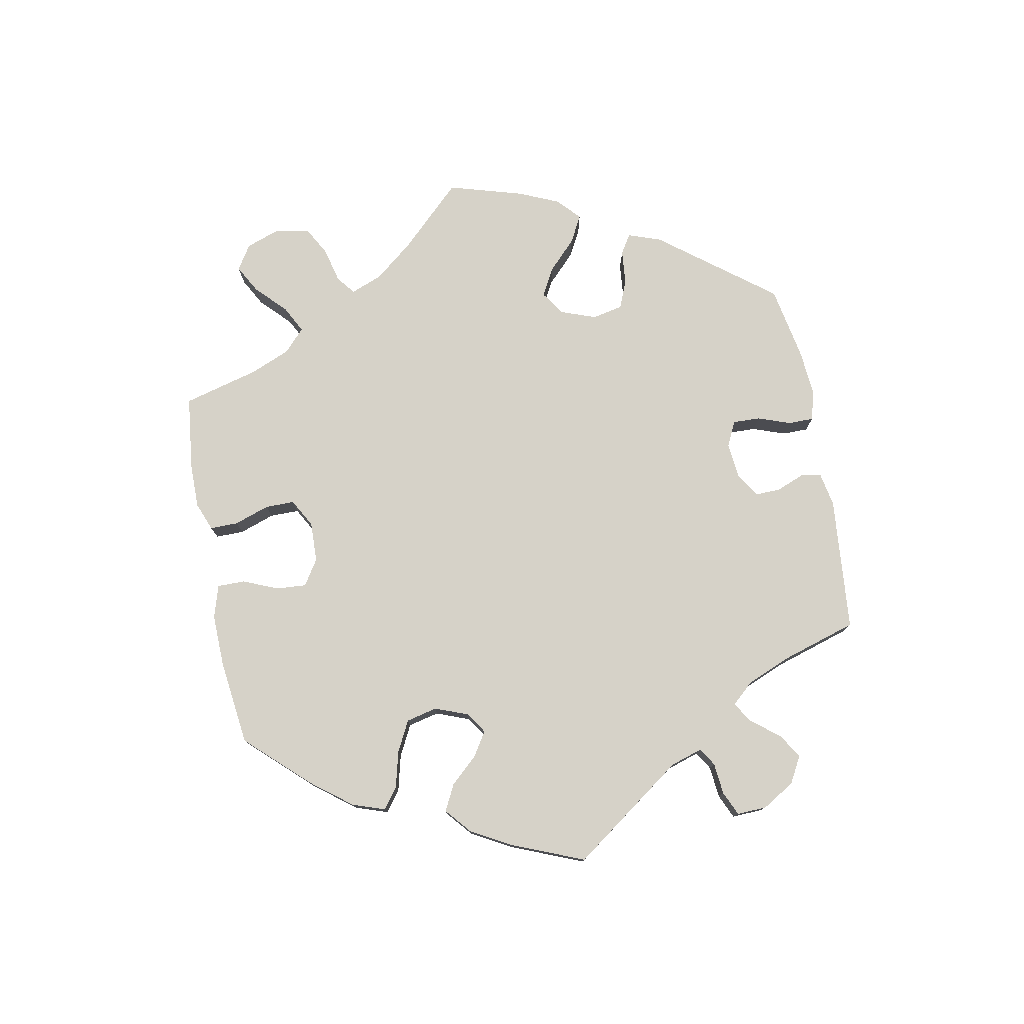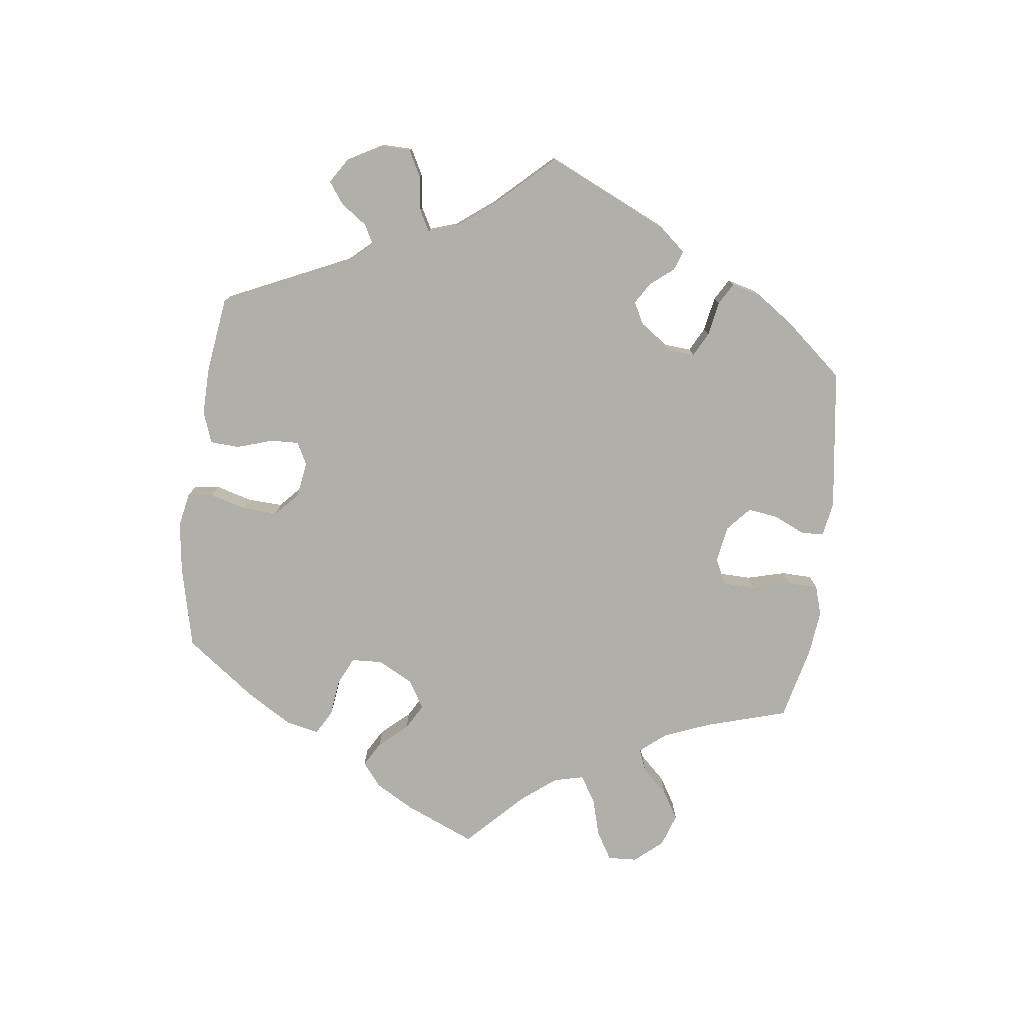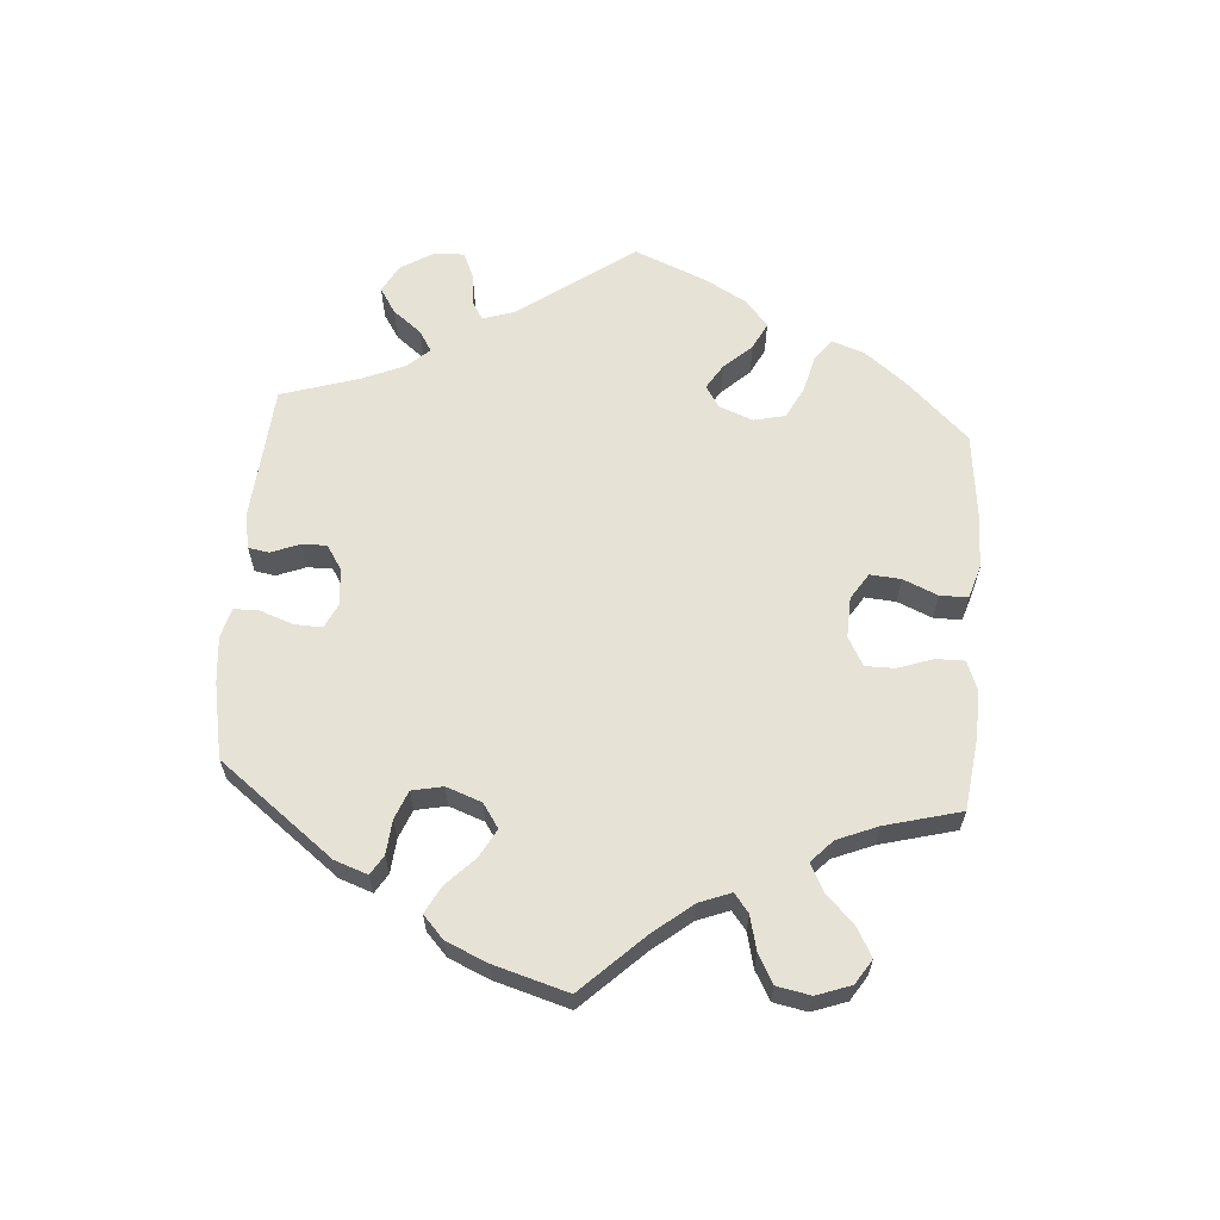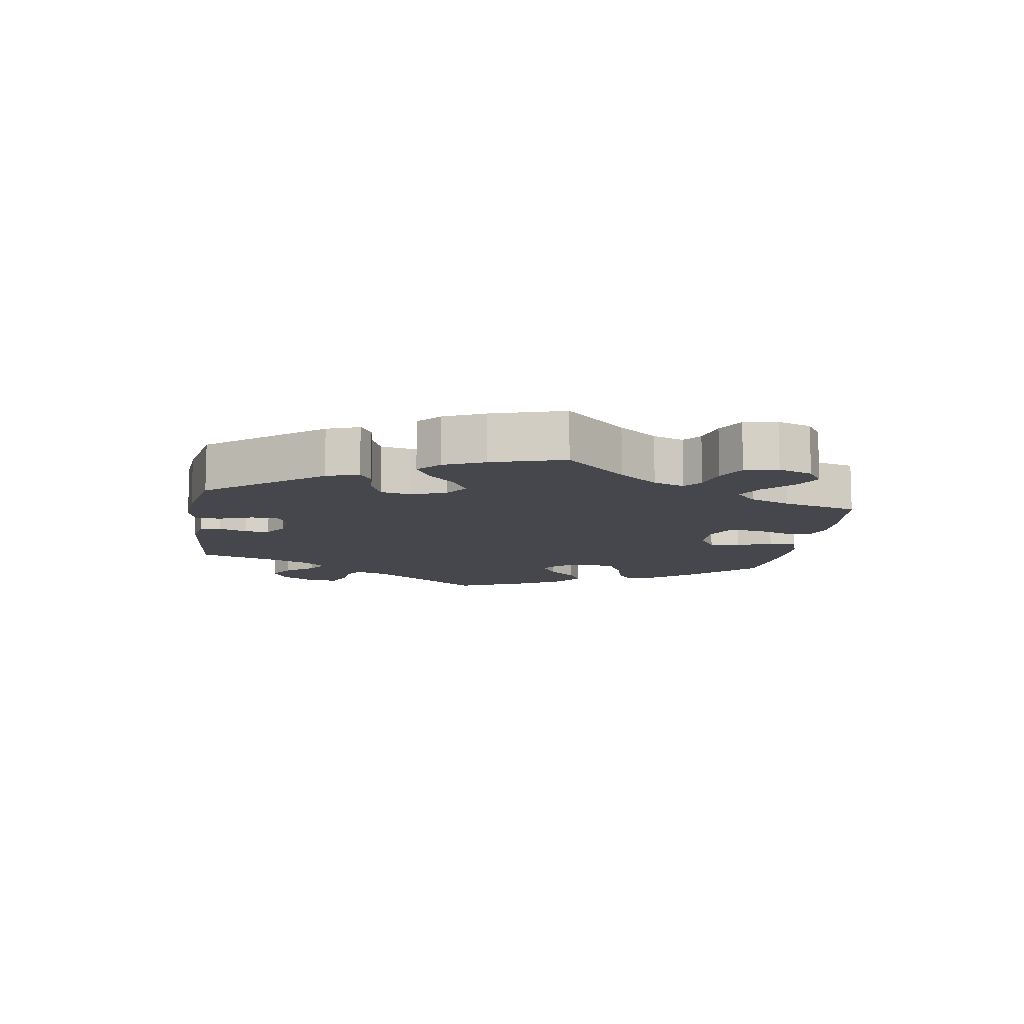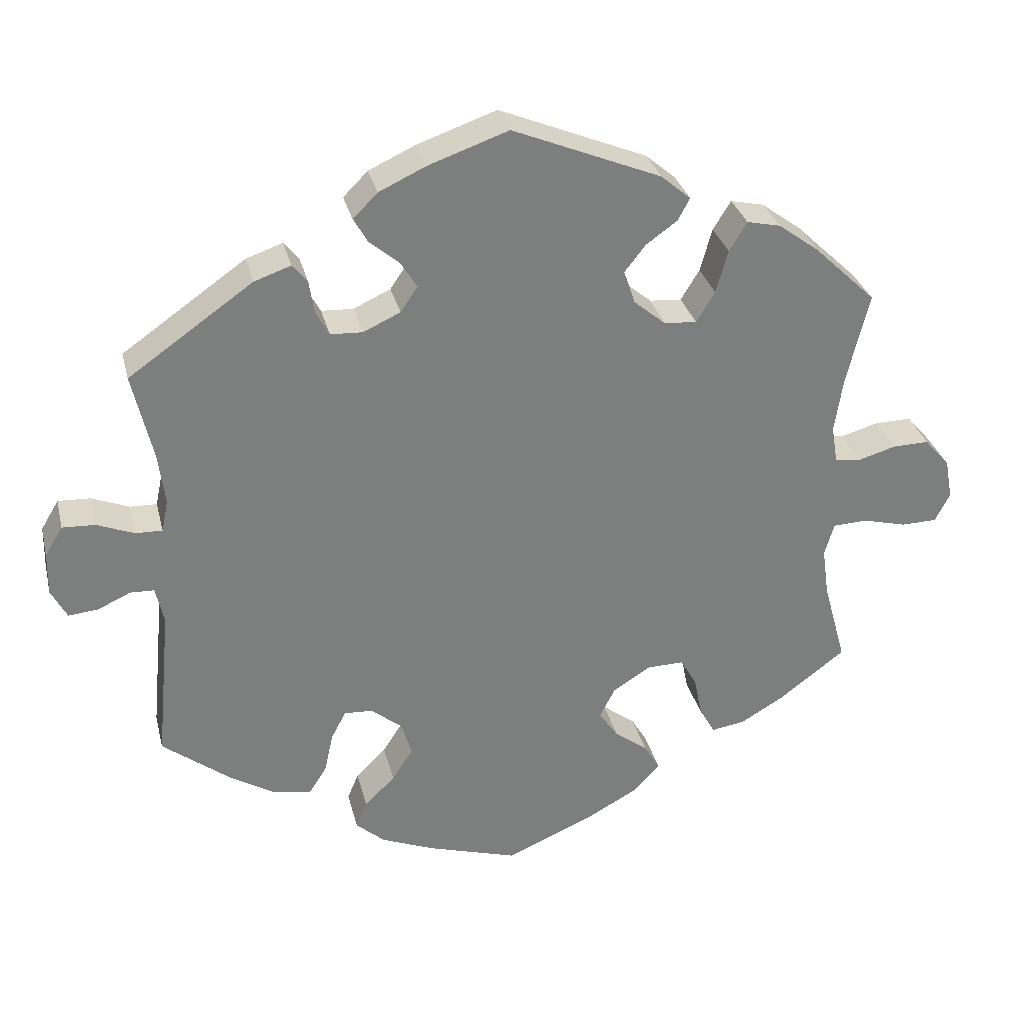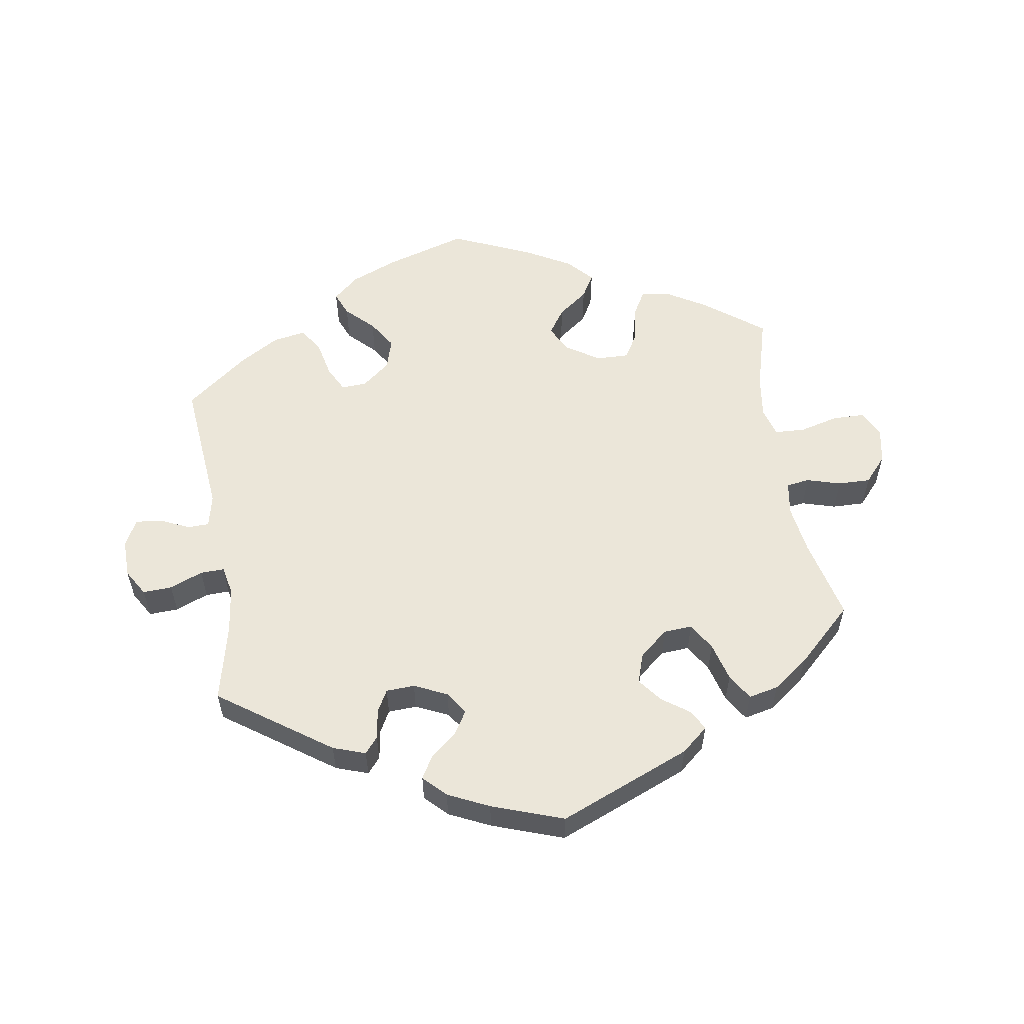
<metadata>
{"format":"obj","ext":"obj","renderer":"f3d","projection":"perspective","resolution":1024,"background":"white","views":[{"elev":77.8,"azim":-130.9,"up":"+Y"},{"elev":-78.0,"azim":-67.1,"up":"+Y"},{"elev":63.3,"azim":64.2,"up":"+Y"},{"elev":-10.9,"azim":51.4,"up":"+Y"},{"elev":31.0,"azim":-13.4,"up":"+Z"},{"elev":56.8,"azim":-9.0,"up":"+Y"}]}
</metadata>
<code>
v 0.198 0.07 0.496
v 0.238 0.07 0.462
v 0.222 0.07 0.432
v 0.18 0.07 0.402
v 0.152 0.07 0.366
v 0.167 0.07 0.321
v 0.21 0.07 0.285
v 0.253 0.07 0.282
v 0.278 0.07 0.323
v 0.294 0.07 0.381
v 0.318 0.07 0.42
v 0.363 0.07 0.41
v 0.417 0.07 0.37
v 0.501 0.07 0.29
v 0.471 0.07 0.166
v 0.46 0.07 0.092
v 0.468 0.07 0.042
v 0.503 0.07 0.037
v 0.554 0.07 0.052
v 0.603 0.07 0.053
v 0.637 0.07 0.014
v 0.647 0.07 -0.04
v 0.627 0.07 -0.079
v 0.579 0.07 -0.08
v 0.52 0.07 -0.065
v 0.474 0.07 -0.067
v 0.461 0.07 -0.111
v 0.47 0.07 -0.176
v 0.501 0.07 -0.289
v 0.411 0.07 -0.357
v 0.353 0.07 -0.391
v 0.308 0.07 -0.398
v 0.287 0.07 -0.361
v 0.276 0.07 -0.306
v 0.254 0.07 -0.268
v 0.205 0.07 -0.269
v 0.154 0.07 -0.301
v 0.133 0.07 -0.342
v 0.159 0.07 -0.38
v 0.204 0.07 -0.414
v 0.225 0.07 -0.45
v 0.19 0.07 -0.488
v 0.121 0.07 -0.526
v 0.001 0.07 -0.578
v -0.121 0.07 -0.541
v -0.192 0.07 -0.512
v -0.231 0.07 -0.478
v -0.216 0.07 -0.442
v -0.175 0.07 -0.402
v -0.147 0.07 -0.358
v -0.161 0.07 -0.312
v -0.203 0.07 -0.278
v -0.241 0.07 -0.276
v -0.261 0.07 -0.314
v -0.273 0.07 -0.369
v -0.297 0.07 -0.406
v -0.347 0.07 -0.397
v -0.407 0.07 -0.361
v -0.5 0.07 -0.289
v -0.48 0.07 -0.082
v -0.491 0.07 -0.032
v -0.523 0.07 -0.031
v -0.567 0.07 -0.051
v -0.607 0.07 -0.055
v -0.628 0.07 -0.015
v -0.627 0.07 0.042
v -0.603 0.07 0.082
v -0.559 0.07 0.08
v -0.509 0.07 0.06
v -0.473 0.07 0.059
v -0.464 0.07 0.102
v -0.473 0.07 0.172
v -0.5 0.07 0.289
v -0.333 0.07 0.406
v -0.284 0.07 0.423
v -0.264 0.07 0.399
v -0.257 0.07 0.354
v -0.239 0.07 0.321
v -0.196 0.07 0.319
v -0.146 0.07 0.342
v -0.123 0.07 0.376
v -0.145 0.07 0.411
v -0.185 0.07 0.445
v -0.204 0.07 0.478
v -0.171 0.07 0.511
v -0.109 0.07 0.54
v -0.001 0.07 0.578
v 0.198 0 0.496
v 0.238 0 0.462
v 0.222 0 0.432
v 0.18 0 0.402
v 0.152 0 0.366
v 0.167 0 0.321
v 0.21 0 0.285
v 0.253 0 0.282
v 0.278 0 0.323
v 0.294 0 0.381
v 0.318 0 0.42
v 0.363 0 0.41
v 0.417 0 0.37
v 0.501 0 0.29
v 0.471 0 0.166
v 0.46 0 0.092
v 0.468 0 0.042
v 0.503 0 0.037
v 0.554 0 0.052
v 0.603 0 0.053
v 0.637 0 0.014
v 0.647 0 -0.04
v 0.627 0 -0.079
v 0.579 0 -0.08
v 0.52 0 -0.065
v 0.474 0 -0.067
v 0.461 0 -0.111
v 0.47 0 -0.176
v 0.501 0 -0.289
v 0.411 0 -0.357
v 0.353 0 -0.391
v 0.308 0 -0.398
v 0.287 0 -0.361
v 0.276 0 -0.306
v 0.254 0 -0.268
v 0.205 0 -0.269
v 0.154 0 -0.301
v 0.133 0 -0.342
v 0.159 0 -0.38
v 0.204 0 -0.414
v 0.225 0 -0.45
v 0.19 0 -0.488
v 0.121 0 -0.526
v 0.001 0 -0.578
v -0.121 0 -0.541
v -0.192 0 -0.512
v -0.231 0 -0.478
v -0.216 0 -0.442
v -0.175 0 -0.402
v -0.147 0 -0.358
v -0.161 0 -0.312
v -0.203 0 -0.278
v -0.241 0 -0.276
v -0.261 0 -0.314
v -0.273 0 -0.369
v -0.297 0 -0.406
v -0.347 0 -0.397
v -0.407 0 -0.361
v -0.5 0 -0.289
v -0.48 0 -0.082
v -0.491 0 -0.032
v -0.523 0 -0.031
v -0.567 0 -0.051
v -0.607 0 -0.055
v -0.628 0 -0.015
v -0.627 0 0.042
v -0.603 0 0.082
v -0.559 0 0.08
v -0.509 0 0.06
v -0.473 0 0.059
v -0.464 0 0.102
v -0.473 0 0.172
v -0.5 0 0.289
v -0.333 0 0.406
v -0.284 0 0.423
v -0.264 0 0.399
v -0.257 0 0.354
v -0.239 0 0.321
v -0.196 0 0.319
v -0.146 0 0.342
v -0.123 0 0.376
v -0.145 0 0.411
v -0.185 0 0.445
v -0.204 0 0.478
v -0.171 0 0.511
v -0.109 0 0.54
v -0.001 0 0.578
f 82 83 84 85
f 81 82 85 86
f 74 75 76 77
f 72 73 74 77
f 71 72 77 78
f 70 71 78 79
f 66 67 68 69
f 66 69 70
f 65 66 70
f 62 63 64 65
f 61 62 65 70
f 60 61 70 79
f 54 55 56 57
f 53 54 57 58
f 46 47 48 49
f 46 49 50
f 45 46 50
f 44 45 50
f 43 44 50 51
f 39 40 41 42
f 38 39 42 43
f 31 32 33 34
f 31 34 35
f 28 29 30 31
f 27 28 31 35
f 26 27 35 36
f 22 23 24 25
f 22 25 26
f 21 22 26
f 18 19 20 21
f 17 18 21 26
f 16 17 26 36
f 12 13 14 15
f 9 10 11 12
f 8 9 12 15
f 7 8 15 16
f 1 2 3 4
f 1 4 5
f 81 86 87 1
f 59 60 79 80
f 53 58 59 80
f 52 53 80 81
f 38 43 51 52
f 37 38 52 81
f 7 16 36 37
f 6 7 37 81
f 5 6 81
f 1 5 81
f 172 171 170 169
f 173 172 169 168
f 164 163 162 161
f 164 161 160 159
f 165 164 159 158
f 166 165 158 157
f 156 155 154 153
f 157 156 153
f 157 153 152
f 152 151 150 149
f 157 152 149 148
f 166 157 148 147
f 144 143 142 141
f 145 144 141 140
f 136 135 134 133
f 137 136 133
f 137 133 132
f 137 132 131
f 138 137 131 130
f 129 128 127 126
f 130 129 126 125
f 121 120 119 118
f 122 121 118
f 118 117 116 115
f 122 118 115 114
f 123 122 114 113
f 112 111 110 109
f 113 112 109
f 113 109 108
f 108 107 106 105
f 113 108 105 104
f 123 113 104 103
f 102 101 100 99
f 99 98 97 96
f 102 99 96 95
f 103 102 95 94
f 91 90 89 88
f 92 91 88
f 88 174 173 168
f 167 166 147 146
f 167 146 145 140
f 168 167 140 139
f 139 138 130 125
f 168 139 125 124
f 124 123 103 94
f 168 124 94 93
f 168 93 92
f 168 92 88
f 1 88 89 2
f 2 89 90 3
f 3 90 91 4
f 4 91 92 5
f 5 92 93 6
f 6 93 94 7
f 7 94 95 8
f 8 95 96 9
f 9 96 97 10
f 10 97 98 11
f 11 98 99 12
f 12 99 100 13
f 13 100 101 14
f 14 101 102 15
f 15 102 103 16
f 16 103 104 17
f 17 104 105 18
f 18 105 106 19
f 19 106 107 20
f 20 107 108 21
f 21 108 109 22
f 22 109 110 23
f 23 110 111 24
f 24 111 112 25
f 25 112 113 26
f 26 113 114 27
f 27 114 115 28
f 28 115 116 29
f 29 116 117 30
f 30 117 118 31
f 31 118 119 32
f 32 119 120 33
f 33 120 121 34
f 34 121 122 35
f 35 122 123 36
f 36 123 124 37
f 37 124 125 38
f 38 125 126 39
f 39 126 127 40
f 40 127 128 41
f 41 128 129 42
f 42 129 130 43
f 43 130 131 44
f 44 131 132 45
f 45 132 133 46
f 46 133 134 47
f 47 134 135 48
f 48 135 136 49
f 49 136 137 50
f 50 137 138 51
f 51 138 139 52
f 52 139 140 53
f 53 140 141 54
f 54 141 142 55
f 55 142 143 56
f 56 143 144 57
f 57 144 145 58
f 58 145 146 59
f 59 146 147 60
f 60 147 148 61
f 61 148 149 62
f 62 149 150 63
f 63 150 151 64
f 64 151 152 65
f 65 152 153 66
f 66 153 154 67
f 67 154 155 68
f 68 155 156 69
f 69 156 157 70
f 70 157 158 71
f 71 158 159 72
f 72 159 160 73
f 73 160 161 74
f 74 161 162 75
f 75 162 163 76
f 76 163 164 77
f 77 164 165 78
f 78 165 166 79
f 79 166 167 80
f 80 167 168 81
f 81 168 169 82
f 82 169 170 83
f 83 170 171 84
f 84 171 172 85
f 85 172 173 86
f 86 173 174 87
f 87 174 88 1

</code>
